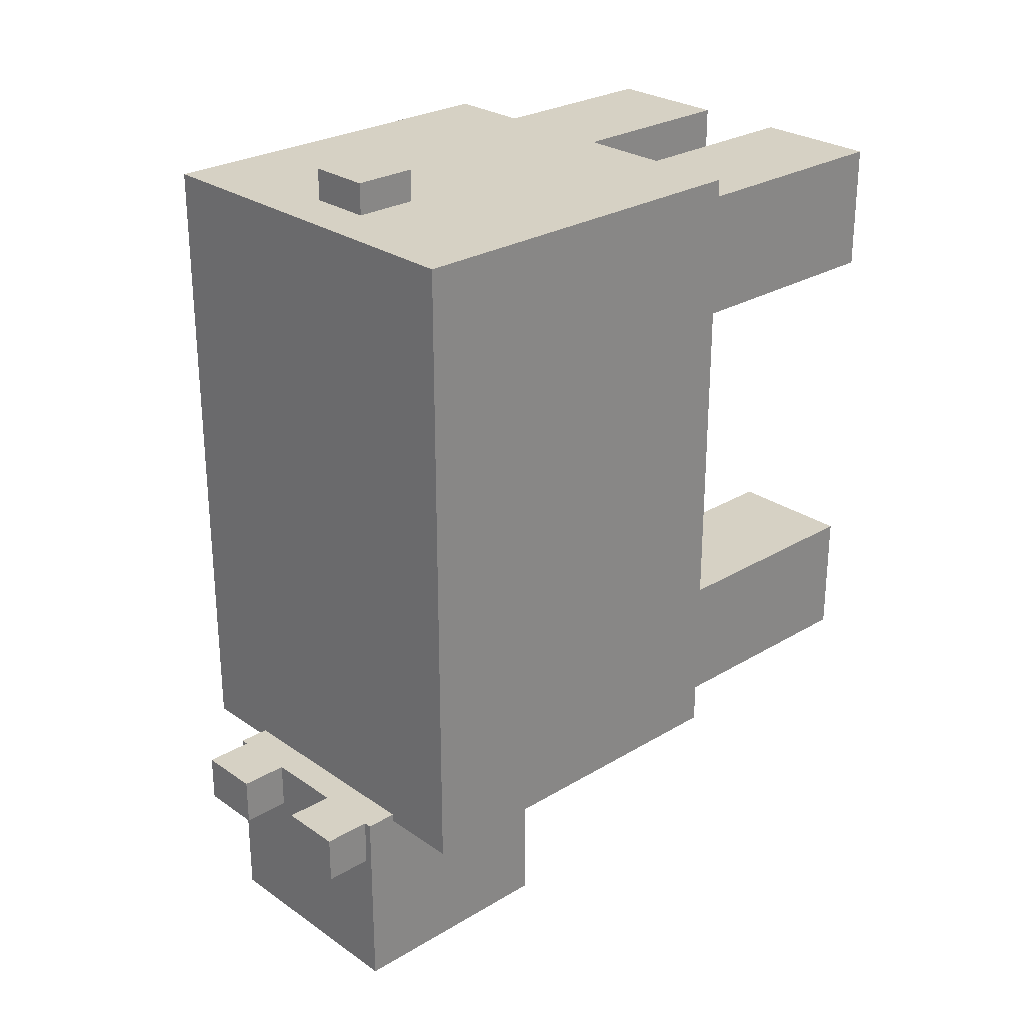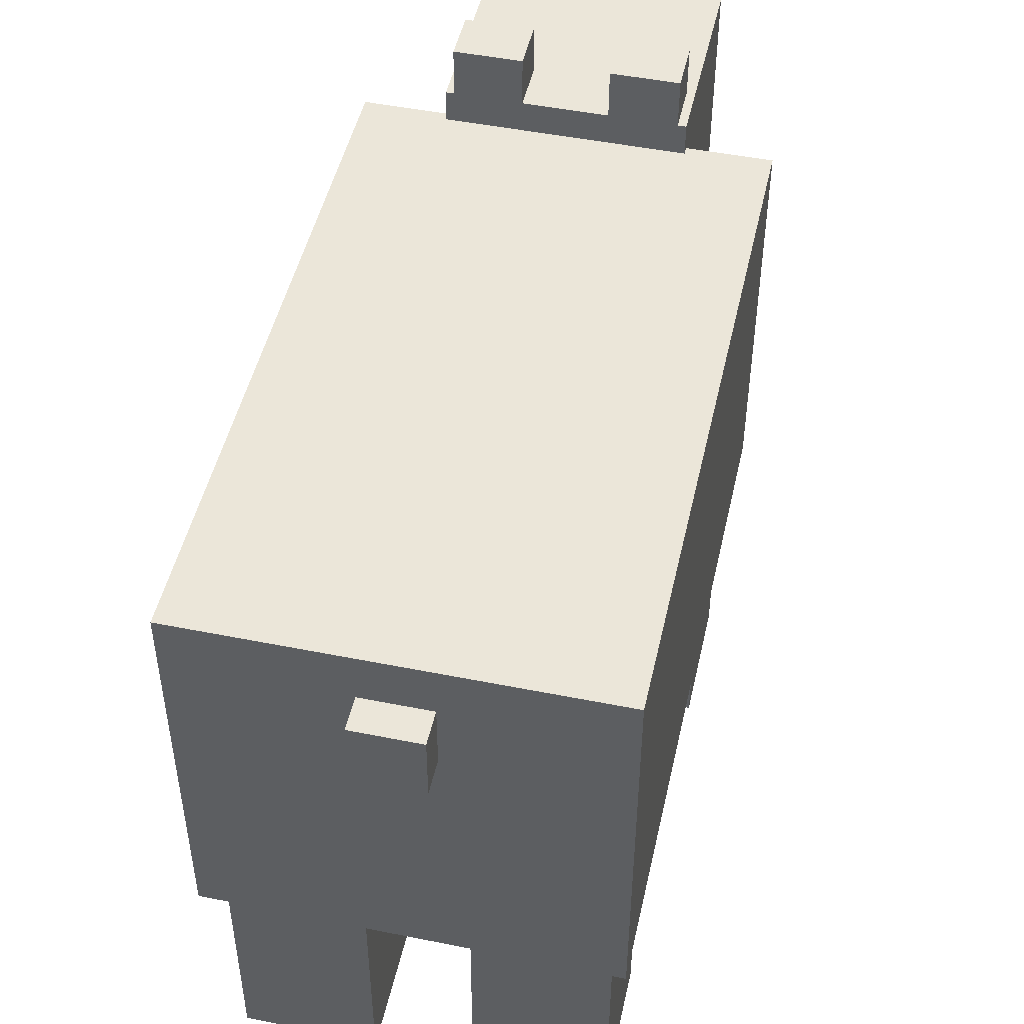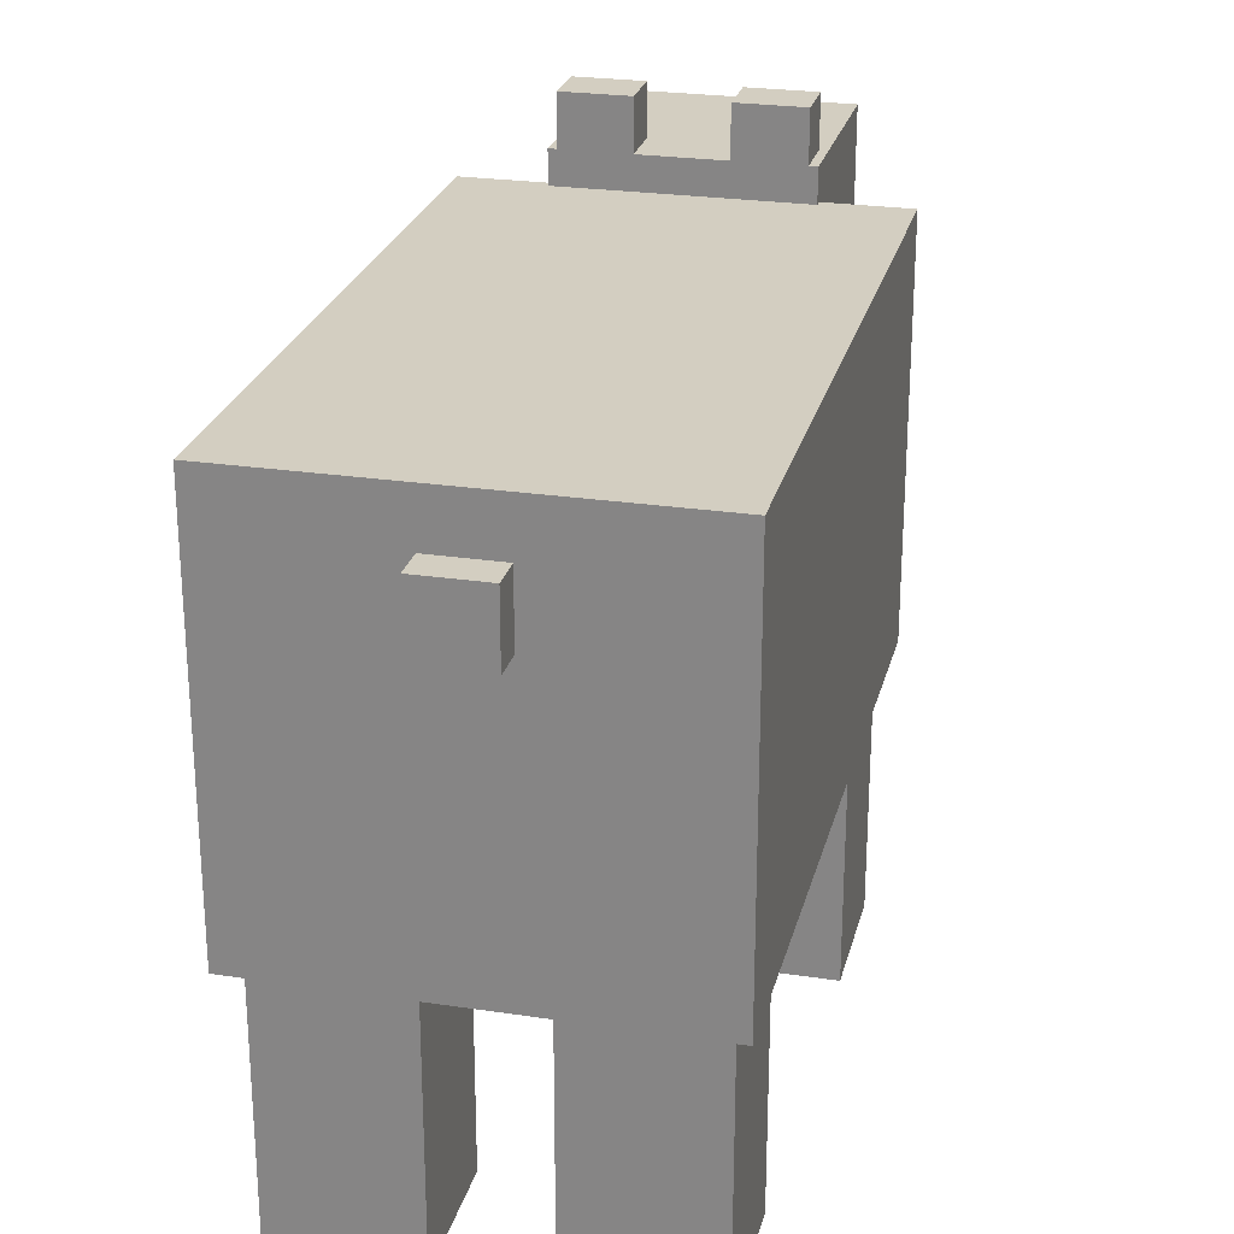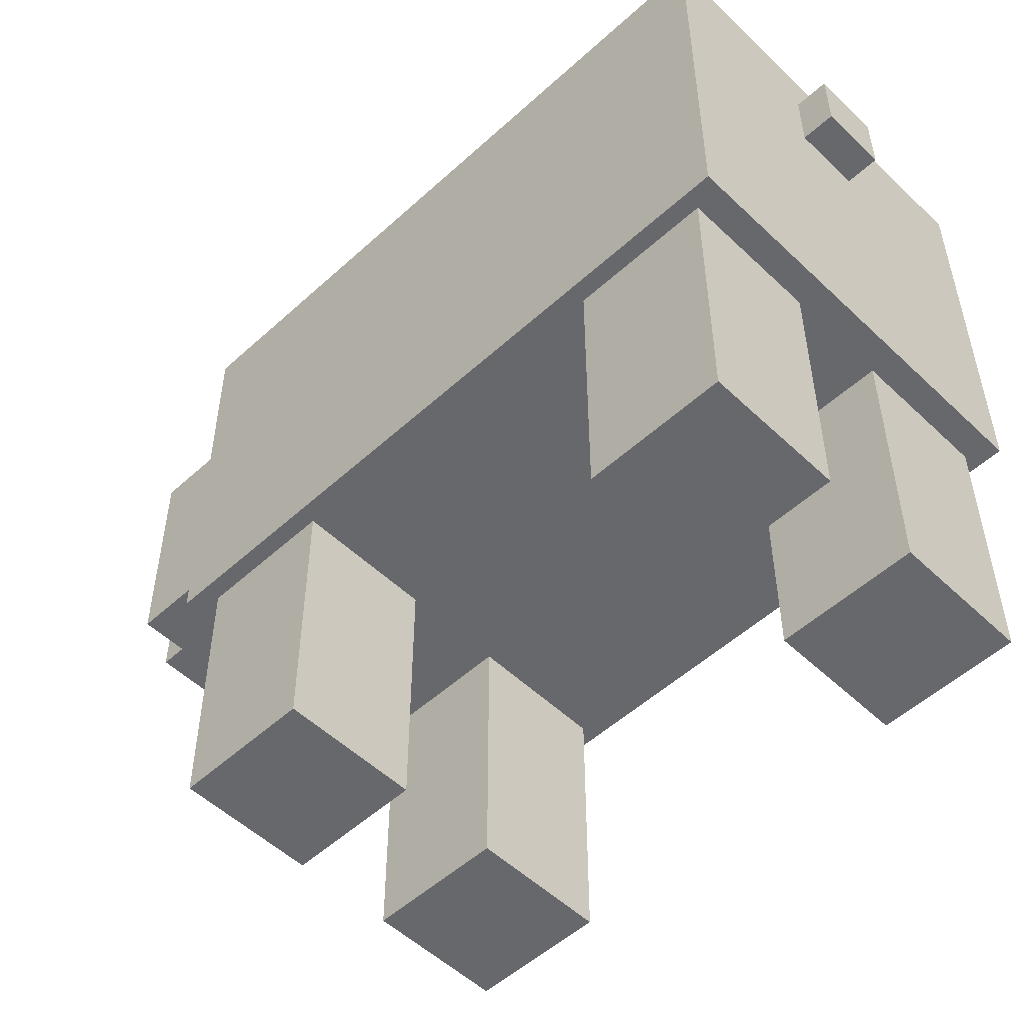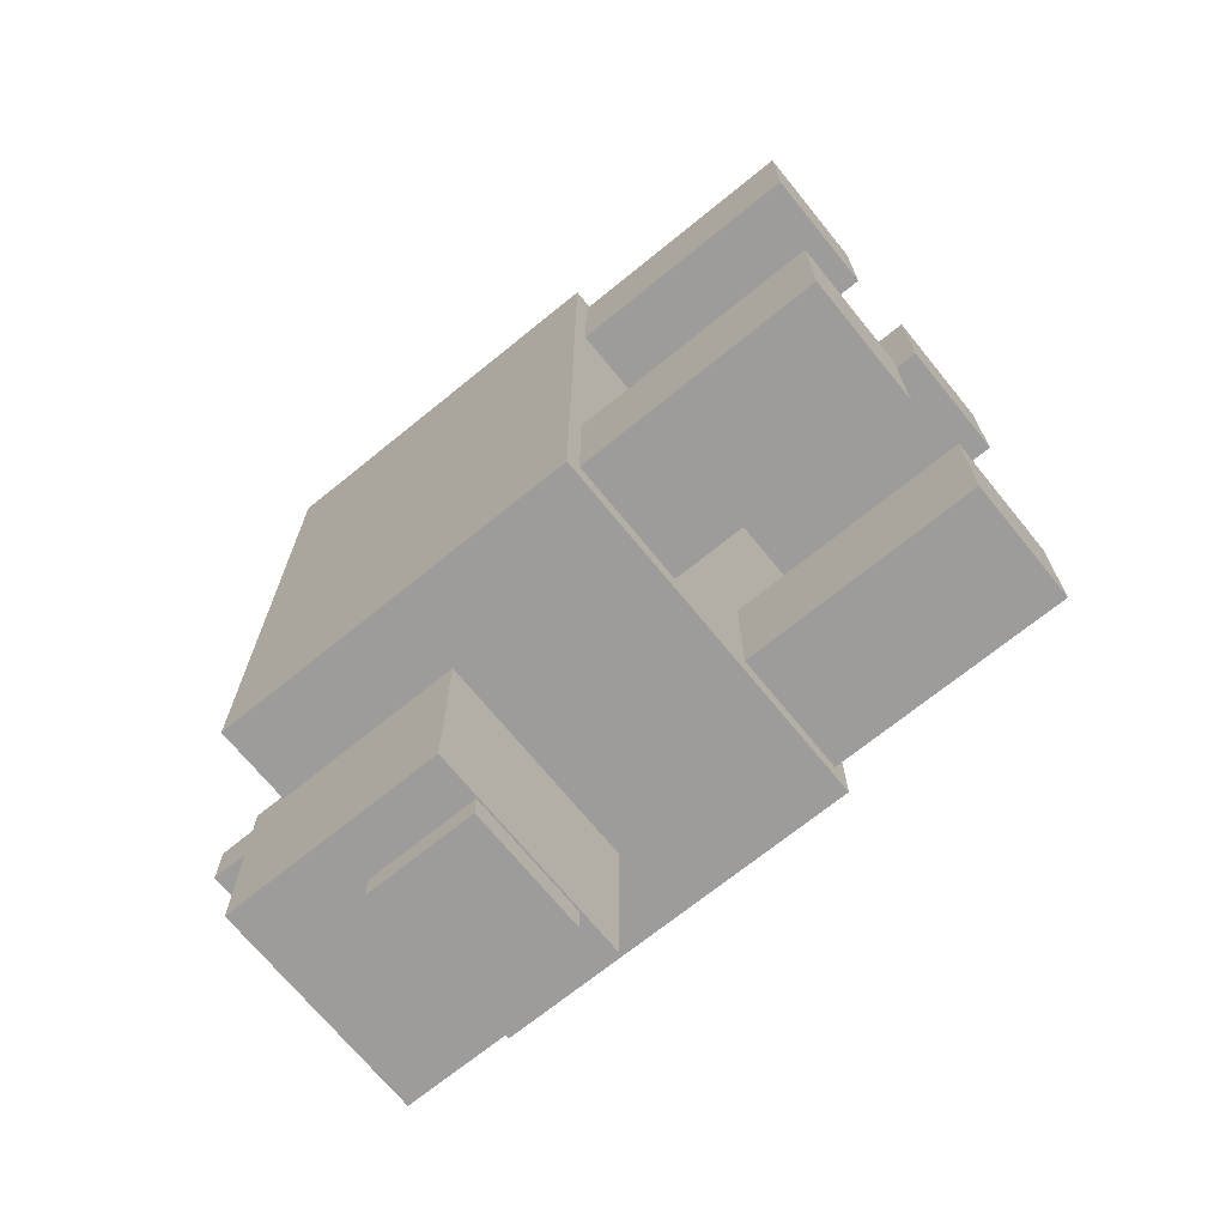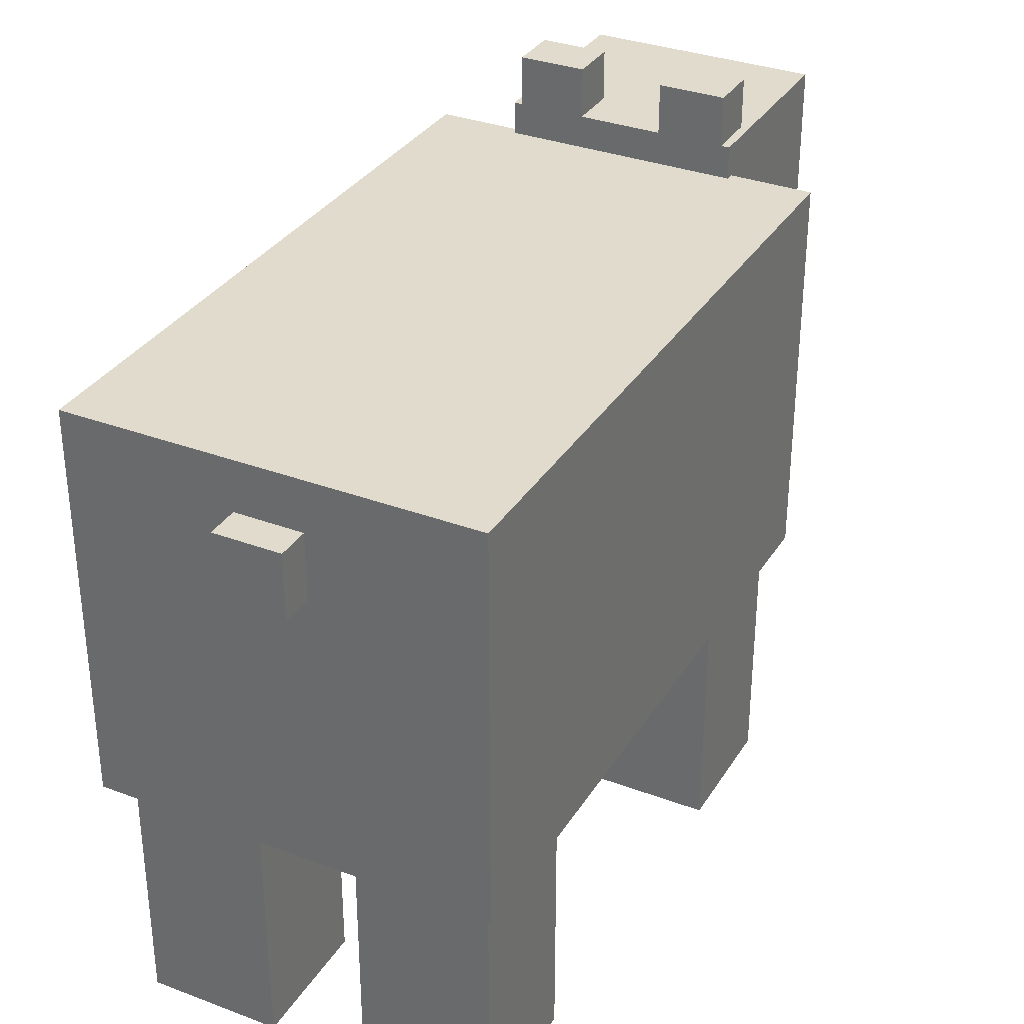
<metadata>
{"format":"obj","ext":"obj","renderer":"f3d","projection":"perspective","resolution":1024,"background":"white","views":[{"elev":26.8,"azim":-133.0,"up":"+Z"},{"elev":48.5,"azim":12.6,"up":"+Y"},{"elev":25.2,"azim":13.6,"up":"+Y"},{"elev":-52.5,"azim":-45.6,"up":"+Y"},{"elev":-70.1,"azim":-50.9,"up":"+Z"},{"elev":33.2,"azim":27.3,"up":"+Y"}]}
</metadata>
<code>
o Cube.009_Cube.004
v -0.1 0.5 1.1
v -0.1 0.7 1.1
v -0.1 0.5 0.9
v -0.1 0.7 0.9
v 0.1 0.5 1.1
v 0.1 0.7 1.1
v 0.1 0.5 0.9
v 0.1 0.7 0.9
v -0.2 0.255 -1.56
v -0.2 0.605 -1.56
v -0.2 0.255 -1.66
v -0.2 0.605 -1.66
v 0.2 0.255 -1.56
v 0.2 0.605 -1.56
v 0.2 0.255 -1.66
v 0.2 0.605 -1.66
v -0.325 0.9 -0.975
v -0.325 1.1 -0.975
v -0.325 0.9 -1.125
v -0.325 1.1 -1.125
v -0.125 0.9 -0.975
v -0.125 1.1 -0.975
v -0.125 0.9 -1.125
v -0.125 1.1 -1.125
v 0.125 0.9 -0.975
v 0.125 1.1 -0.975
v 0.125 0.9 -1.125
v 0.125 1.1 -1.125
v 0.325 0.9 -0.975
v 0.325 1.1 -0.975
v 0.325 0.9 -1.125
v 0.325 1.1 -1.125
v -0.35 0.25 -0.975
v -0.35 0.95 -0.975
v -0.35 0.25 -1.575
v -0.35 0.95 -1.575
v 0.35 0.25 -0.975
v 0.35 0.95 -0.975
v 0.35 0.25 -1.575
v 0.35 0.95 -1.575
v 0.15 -1.128 0.92
v 0.15 -0.3119 0.92
v 0.15 -1.128 0.52
v 0.15 -0.3119 0.52
v 0.55 -1.128 0.92
v 0.55 -0.3119 0.92
v 0.55 -1.128 0.52
v 0.55 -0.3119 0.52
v -0.55 -1.128 0.92
v -0.55 -0.3119 0.92
v -0.55 -1.128 0.52
v -0.55 -0.3119 0.52
v -0.15 -1.128 0.92
v -0.15 -0.3119 0.92
v -0.15 -1.128 0.52
v -0.15 -0.3119 0.52
v -0.55 -1.128 -0.52
v -0.55 -0.3119 -0.52
v -0.55 -1.128 -0.92
v -0.55 -0.3119 -0.92
v -0.15 -1.128 -0.52
v -0.15 -0.3119 -0.52
v -0.15 -1.128 -0.92
v -0.15 -0.3119 -0.92
v 0.15 -1.128 -0.52
v 0.15 -0.3119 -0.52
v 0.15 -1.128 -0.92
v 0.15 -0.3119 -0.92
v 0.55 -1.128 -0.52
v 0.55 -0.3119 -0.52
v 0.55 -1.128 -0.92
v 0.55 -0.3119 -0.92
v 0.6 -0.3485 -1
v 0.6 -0.3485 1
v -0.6 -0.3485 1
v -0.6 -0.3485 -1
v 0.6 0.8515 -1
v 0.6 0.8515 1
v -0.6 0.8515 1
v -0.6 0.8515 -1
f 1 2 4 3
f 3 4 8 7
f 7 8 6 5
f 5 6 2 1
f 3 7 5 1
f 8 4 2 6
f 9 10 12 11
f 11 12 16 15
f 15 16 14 13
f 13 14 10 9
f 11 15 13 9
f 16 12 10 14
f 17 18 20 19
f 19 20 24 23
f 23 24 22 21
f 21 22 18 17
f 19 23 21 17
f 24 20 18 22
f 25 26 28 27
f 27 28 32 31
f 31 32 30 29
f 29 30 26 25
f 27 31 29 25
f 32 28 26 30
f 33 34 36 35
f 35 36 40 39
f 39 40 38 37
f 37 38 34 33
f 35 39 37 33
f 40 36 34 38
f 41 42 44 43
f 43 44 48 47
f 47 48 46 45
f 45 46 42 41
f 43 47 45 41
f 48 44 42 46
f 49 50 52 51
f 51 52 56 55
f 55 56 54 53
f 53 54 50 49
f 51 55 53 49
f 56 52 50 54
f 57 58 60 59
f 59 60 64 63
f 63 64 62 61
f 61 62 58 57
f 59 63 61 57
f 64 60 58 62
f 65 66 68 67
f 67 68 72 71
f 71 72 70 69
f 69 70 66 65
f 67 71 69 65
f 72 68 66 70
f 73 74 75 76
f 77 80 79 78
f 73 77 78 74
f 74 78 79 75
f 75 79 80 76
f 77 73 76 80

</code>
